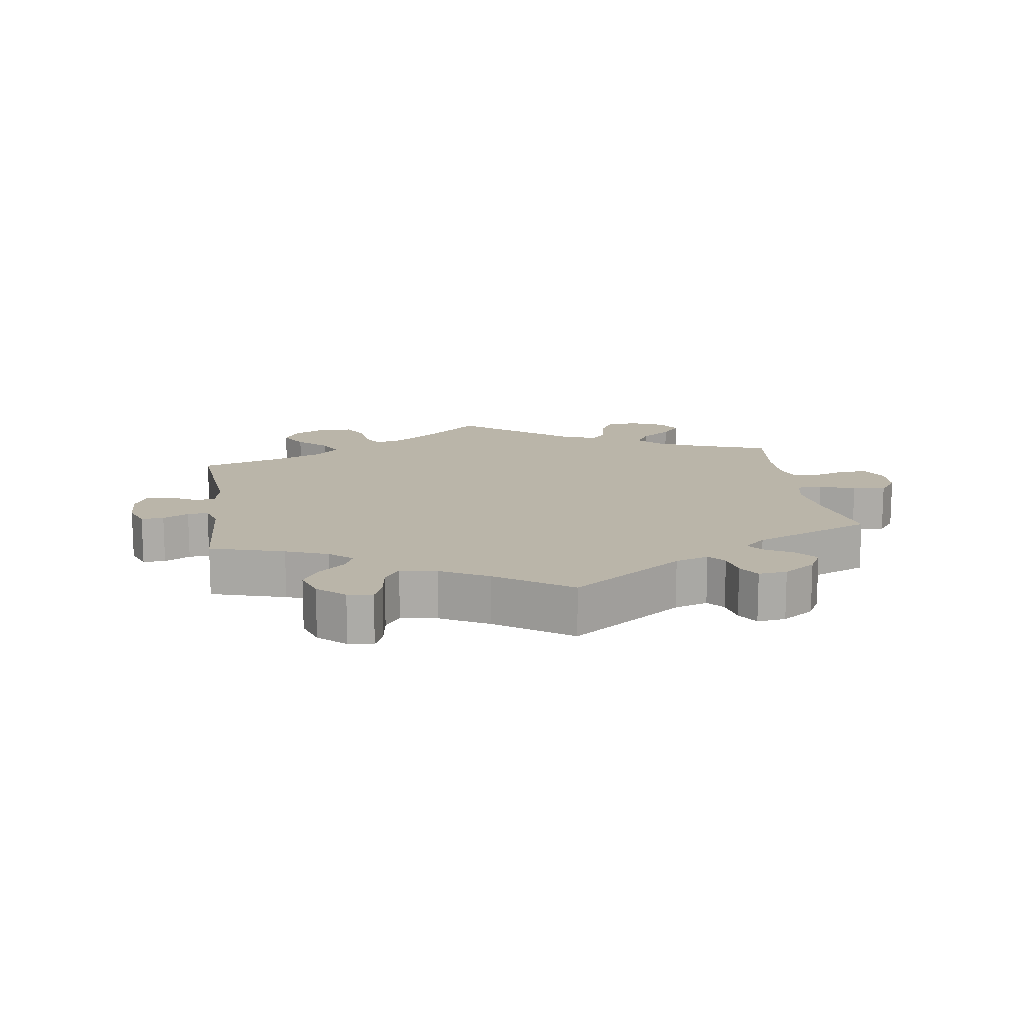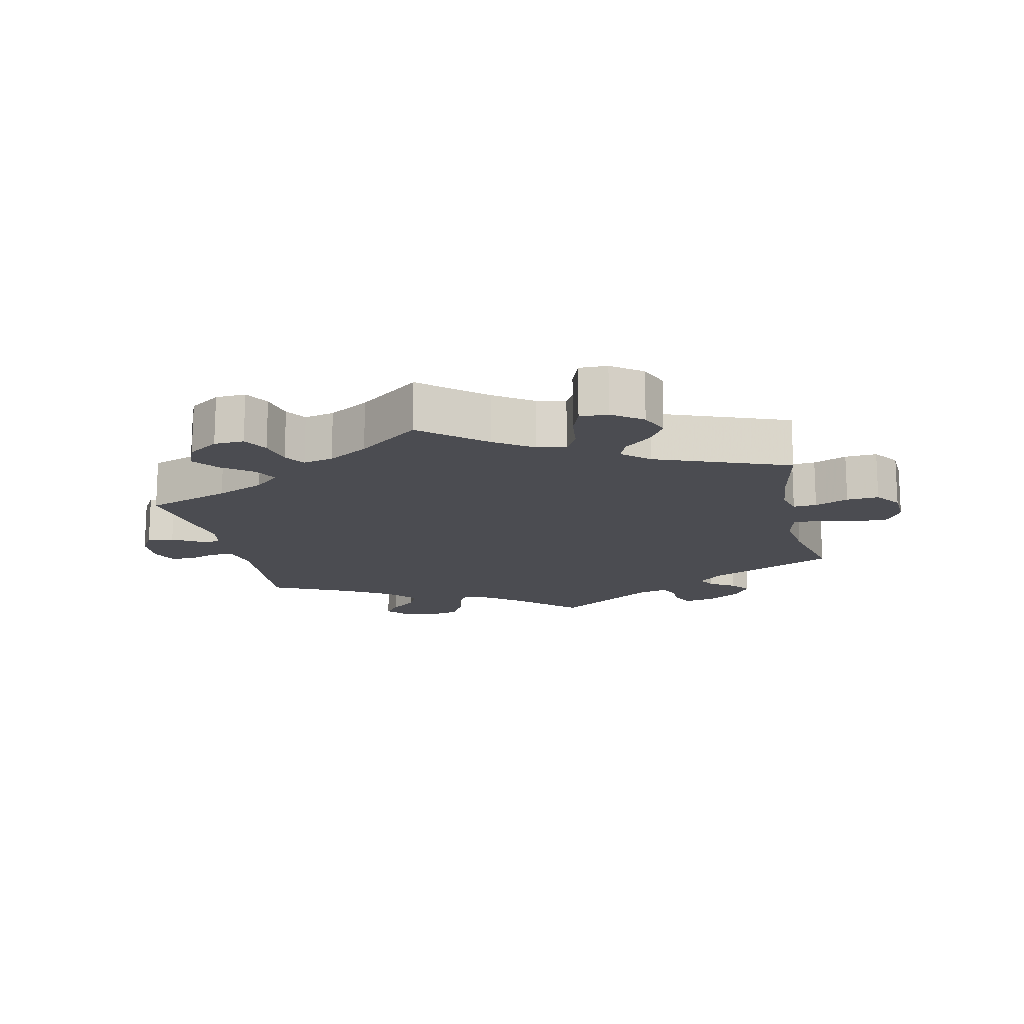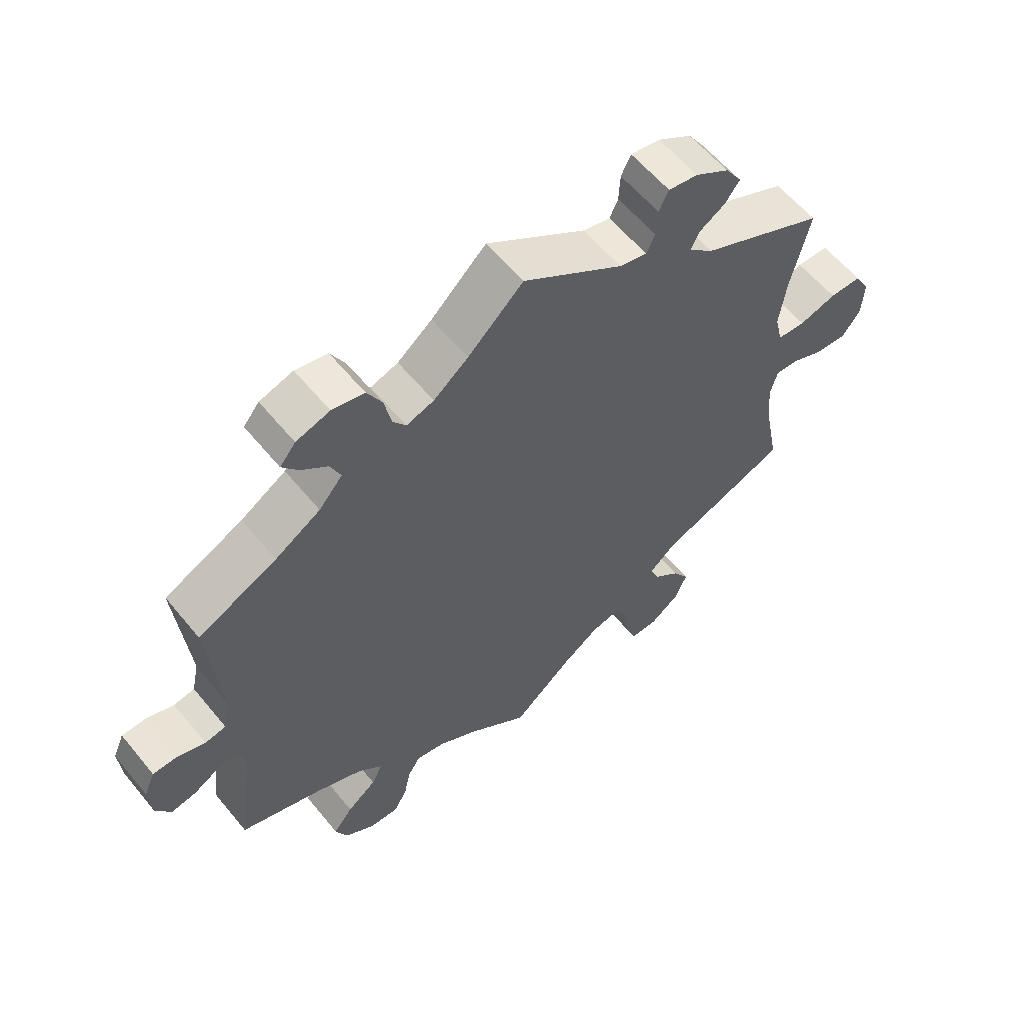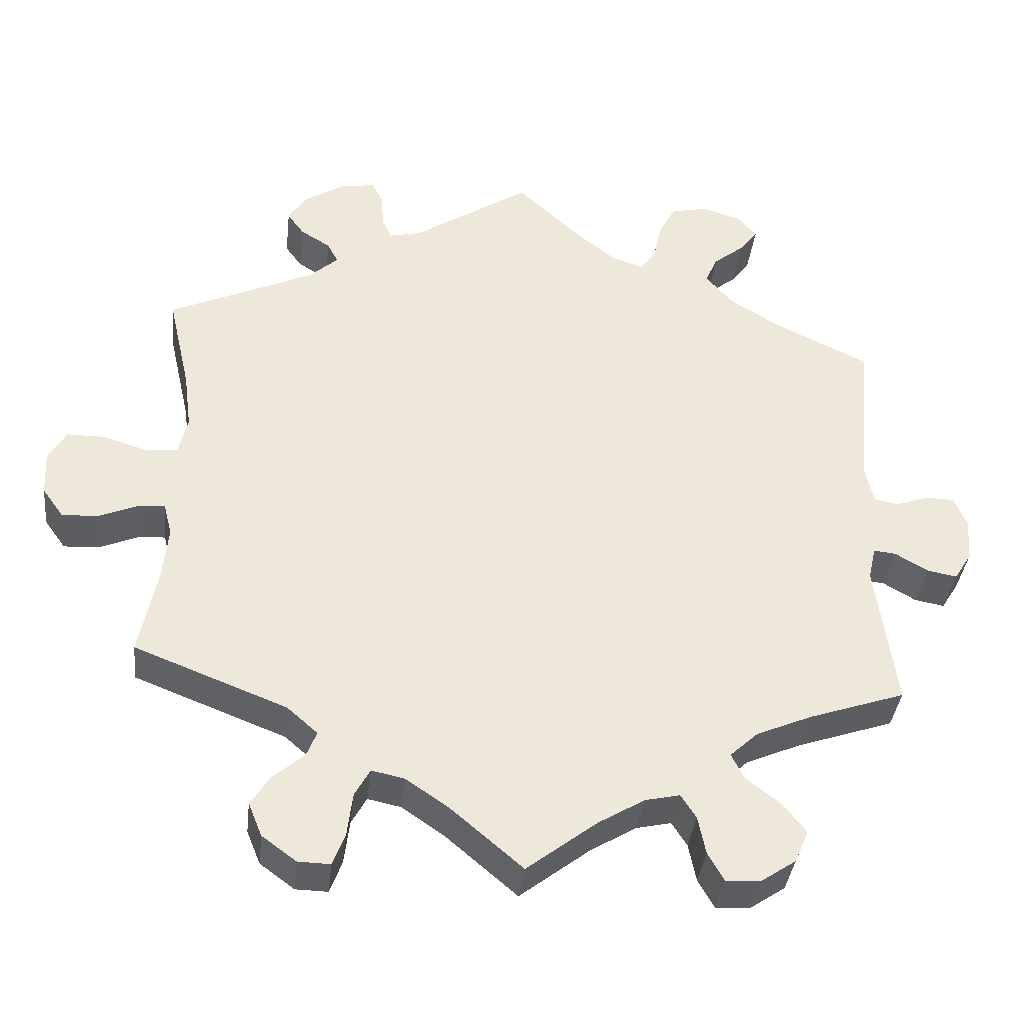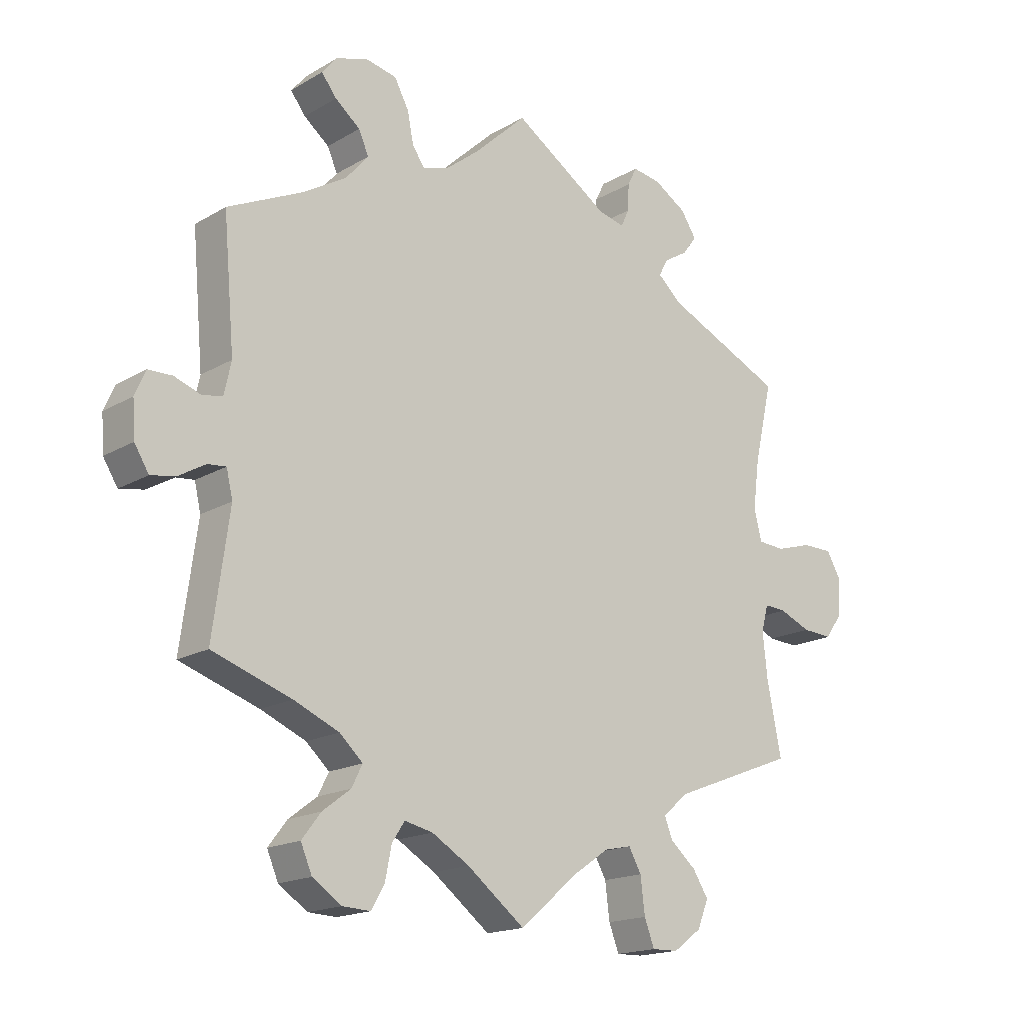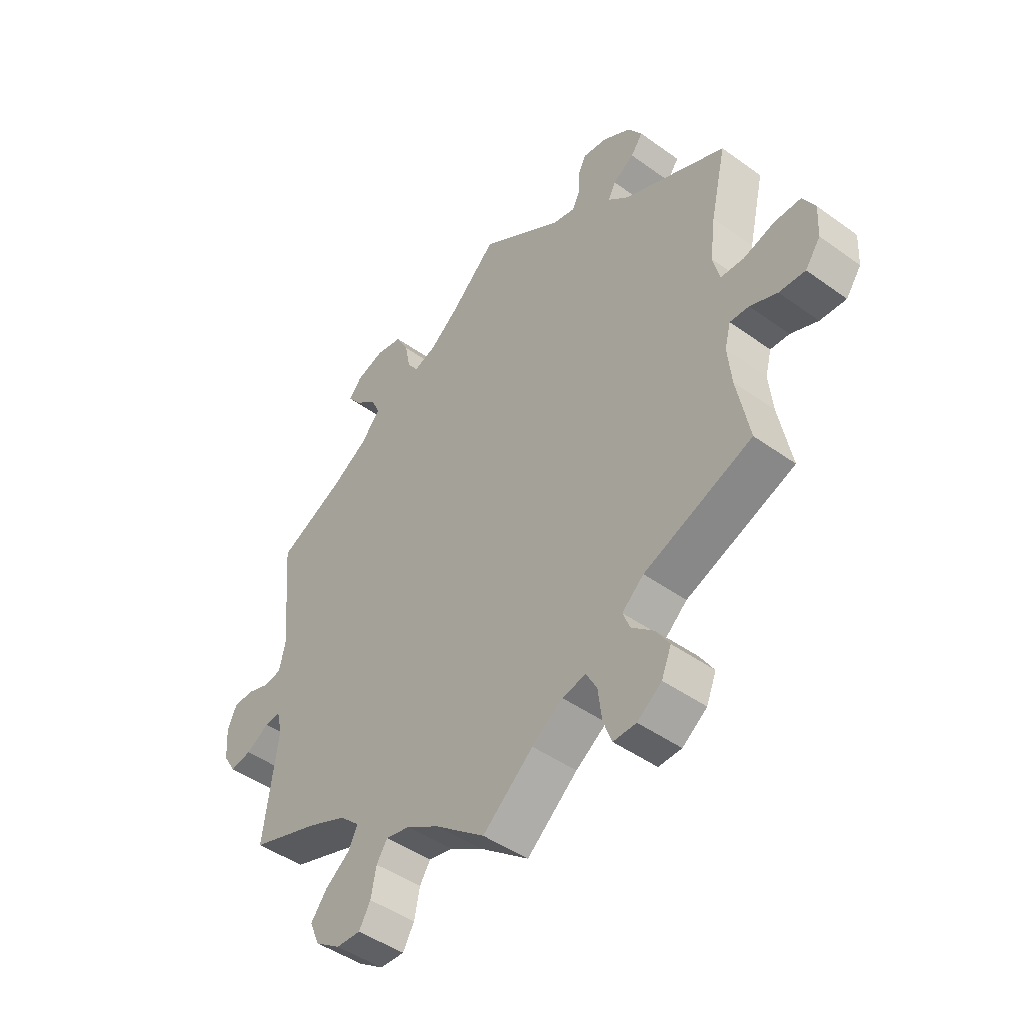
<metadata>
{"format":"obj","ext":"obj","renderer":"f3d","projection":"perspective","resolution":1024,"background":"white","views":[{"elev":13.7,"azim":51.4,"up":"+Y"},{"elev":-15.4,"azim":-167.3,"up":"+Y"},{"elev":59.2,"azim":140.9,"up":"+Z"},{"elev":-37.3,"azim":-6.4,"up":"+Z"},{"elev":-17.3,"azim":139.0,"up":"+Z"},{"elev":-46.0,"azim":-129.5,"up":"+Z"}]}
</metadata>
<code>
v 0.374 0.07 -0.332
v 0.302 0.07 -0.363
v 0.265 0.07 -0.397
v 0.282 0.07 -0.431
v 0.327 0.07 -0.465
v 0.357 0.07 -0.504
v 0.339 0.07 -0.546
v 0.293 0.07 -0.577
v 0.248 0.07 -0.579
v 0.227 0.07 -0.542
v 0.217 0.07 -0.492
v 0.197 0.07 -0.461
v 0.152 0.07 -0.471
v 0.092 0.07 -0.507
v 0 0.07 -0.578
v -0.093 0.07 -0.499
v -0.15 0.07 -0.46
v -0.193 0.07 -0.451
v -0.213 0.07 -0.487
v -0.22 0.07 -0.544
v -0.236 0.07 -0.586
v -0.278 0.07 -0.585
v -0.323 0.07 -0.552
v -0.341 0.07 -0.508
v -0.316 0.07 -0.469
v -0.275 0.07 -0.434
v -0.262 0.07 -0.401
v -0.302 0.07 -0.366
v -0.501 0.07 -0.289
v -0.478 0.07 -0.172
v -0.471 0.07 -0.103
v -0.482 0.07 -0.061
v -0.517 0.07 -0.063
v -0.567 0.07 -0.084
v -0.615 0.07 -0.087
v -0.643 0.07 -0.048
v -0.646 0.07 0.01
v -0.623 0.07 0.05
v -0.574 0.07 0.05
v -0.517 0.07 0.033
v -0.474 0.07 0.036
v -0.462 0.07 0.086
v -0.472 0.07 0.162
v -0.501 0.07 0.289
v -0.311 0.07 0.376
v -0.273 0.07 0.41
v -0.287 0.07 0.437
v -0.326 0.07 0.461
v -0.348 0.07 0.491
v -0.323 0.07 0.529
v -0.271 0.07 0.561
v -0.226 0.07 0.568
v -0.211 0.07 0.538
v -0.209 0.07 0.495
v -0.196 0.07 0.467
v -0.154 0.07 0.477
v -0.001 0.07 0.578
v 0.083 0.07 0.499
v 0.136 0.07 0.457
v 0.178 0.07 0.443
v 0.198 0.07 0.471
v 0.208 0.07 0.521
v 0.231 0.07 0.564
v 0.28 0.07 0.574
v 0.331 0.07 0.558
v 0.355 0.07 0.529
v 0.331 0.07 0.498
v 0.291 0.07 0.466
v 0.275 0.07 0.43
v 0.311 0.07 0.388
v 0.38 0.07 0.346
v 0.5 0.07 0.289
v 0.482 0.07 0.086
v 0.493 0.07 0.035
v 0.525 0.07 0.029
v 0.567 0.07 0.044
v 0.605 0.07 0.043
v 0.622 0.07 0.004
v 0.618 0.07 -0.053
v 0.595 0.07 -0.09
v 0.556 0.07 -0.083
v 0.513 0.07 -0.058
v 0.484 0.07 -0.055
v 0.474 0.07 -0.098
v 0.5 0.07 -0.289
v 0.374 0 -0.332
v 0.302 0 -0.363
v 0.265 0 -0.397
v 0.282 0 -0.431
v 0.327 0 -0.465
v 0.357 0 -0.504
v 0.339 0 -0.546
v 0.293 0 -0.577
v 0.248 0 -0.579
v 0.227 0 -0.542
v 0.217 0 -0.492
v 0.197 0 -0.461
v 0.152 0 -0.471
v 0.092 0 -0.507
v 0 0 -0.578
v -0.093 0 -0.499
v -0.15 0 -0.46
v -0.193 0 -0.451
v -0.213 0 -0.487
v -0.22 0 -0.544
v -0.236 0 -0.586
v -0.278 0 -0.585
v -0.323 0 -0.552
v -0.341 0 -0.508
v -0.316 0 -0.469
v -0.275 0 -0.434
v -0.262 0 -0.401
v -0.302 0 -0.366
v -0.501 0 -0.289
v -0.478 0 -0.172
v -0.471 0 -0.103
v -0.482 0 -0.061
v -0.517 0 -0.063
v -0.567 0 -0.084
v -0.615 0 -0.087
v -0.643 0 -0.048
v -0.646 0 0.01
v -0.623 0 0.05
v -0.574 0 0.05
v -0.517 0 0.033
v -0.474 0 0.036
v -0.462 0 0.086
v -0.472 0 0.162
v -0.501 0 0.289
v -0.311 0 0.376
v -0.273 0 0.41
v -0.287 0 0.437
v -0.326 0 0.461
v -0.348 0 0.491
v -0.323 0 0.529
v -0.271 0 0.561
v -0.226 0 0.568
v -0.211 0 0.538
v -0.209 0 0.495
v -0.196 0 0.467
v -0.154 0 0.477
v -0.001 0 0.578
v 0.083 0 0.499
v 0.136 0 0.457
v 0.178 0 0.443
v 0.198 0 0.471
v 0.208 0 0.521
v 0.231 0 0.564
v 0.28 0 0.574
v 0.331 0 0.558
v 0.355 0 0.529
v 0.331 0 0.498
v 0.291 0 0.466
v 0.275 0 0.43
v 0.311 0 0.388
v 0.38 0 0.346
v 0.5 0 0.289
v 0.482 0 0.086
v 0.493 0 0.035
v 0.525 0 0.029
v 0.567 0 0.044
v 0.605 0 0.043
v 0.622 0 0.004
v 0.618 0 -0.053
v 0.595 0 -0.09
v 0.556 0 -0.083
v 0.513 0 -0.058
v 0.484 0 -0.055
v 0.474 0 -0.098
v 0.5 0 -0.289
f 84 85 1
f 83 84 1 2
f 79 80 81 82
f 79 82 83
f 78 79 83
f 75 76 77 78
f 74 75 78 83
f 73 74 83 2
f 71 72 73 2
f 65 66 67 68
f 65 68 69
f 64 65 69
f 61 62 63 64
f 60 61 64 69
f 56 57 58
f 55 56 58 59
f 51 52 53 54
f 51 54 55
f 50 51 55
f 47 48 49 50
f 46 47 50 55
f 45 46 55 59
f 43 44 45 59
f 37 38 39 40
f 37 40 41
f 36 37 41
f 33 34 35 36
f 32 33 36 41
f 31 32 41 42
f 28 29 30
f 27 28 30 31
f 23 24 25 26
f 21 22 23 26
f 19 20 21 26
f 18 19 26 27
f 17 18 27 31
f 14 15 16
f 13 14 16 17
f 12 13 17 31
f 8 9 10 11
f 8 11 12
f 7 8 12
f 4 5 6 7
f 3 4 7 12
f 70 71 2 3
f 60 69 70 3
f 42 43 59 60
f 31 42 60
f 3 12 31 60
f 86 170 169
f 87 86 169 168
f 167 166 165 164
f 168 167 164
f 168 164 163
f 163 162 161 160
f 168 163 160 159
f 87 168 159 158
f 87 158 157 156
f 153 152 151 150
f 154 153 150
f 154 150 149
f 149 148 147 146
f 154 149 146 145
f 143 142 141
f 144 143 141 140
f 139 138 137 136
f 140 139 136
f 140 136 135
f 135 134 133 132
f 140 135 132 131
f 144 140 131 130
f 144 130 129 128
f 125 124 123 122
f 126 125 122
f 126 122 121
f 121 120 119 118
f 126 121 118 117
f 127 126 117 116
f 115 114 113
f 116 115 113 112
f 111 110 109 108
f 111 108 107 106
f 111 106 105 104
f 112 111 104 103
f 116 112 103 102
f 101 100 99
f 102 101 99 98
f 116 102 98 97
f 96 95 94 93
f 97 96 93
f 97 93 92
f 92 91 90 89
f 97 92 89 88
f 88 87 156 155
f 88 155 154 145
f 145 144 128 127
f 145 127 116
f 145 116 97 88
f 1 86 87 2
f 2 87 88 3
f 3 88 89 4
f 4 89 90 5
f 5 90 91 6
f 6 91 92 7
f 7 92 93 8
f 8 93 94 9
f 9 94 95 10
f 10 95 96 11
f 11 96 97 12
f 12 97 98 13
f 13 98 99 14
f 14 99 100 15
f 15 100 101 16
f 16 101 102 17
f 17 102 103 18
f 18 103 104 19
f 19 104 105 20
f 20 105 106 21
f 21 106 107 22
f 22 107 108 23
f 23 108 109 24
f 24 109 110 25
f 25 110 111 26
f 26 111 112 27
f 27 112 113 28
f 28 113 114 29
f 29 114 115 30
f 30 115 116 31
f 31 116 117 32
f 32 117 118 33
f 33 118 119 34
f 34 119 120 35
f 35 120 121 36
f 36 121 122 37
f 37 122 123 38
f 38 123 124 39
f 39 124 125 40
f 40 125 126 41
f 41 126 127 42
f 42 127 128 43
f 43 128 129 44
f 44 129 130 45
f 45 130 131 46
f 46 131 132 47
f 47 132 133 48
f 48 133 134 49
f 49 134 135 50
f 50 135 136 51
f 51 136 137 52
f 52 137 138 53
f 53 138 139 54
f 54 139 140 55
f 55 140 141 56
f 56 141 142 57
f 57 142 143 58
f 58 143 144 59
f 59 144 145 60
f 60 145 146 61
f 61 146 147 62
f 62 147 148 63
f 63 148 149 64
f 64 149 150 65
f 65 150 151 66
f 66 151 152 67
f 67 152 153 68
f 68 153 154 69
f 69 154 155 70
f 70 155 156 71
f 71 156 157 72
f 72 157 158 73
f 73 158 159 74
f 74 159 160 75
f 75 160 161 76
f 76 161 162 77
f 77 162 163 78
f 78 163 164 79
f 79 164 165 80
f 80 165 166 81
f 81 166 167 82
f 82 167 168 83
f 83 168 169 84
f 84 169 170 85
f 85 170 86 1

</code>
